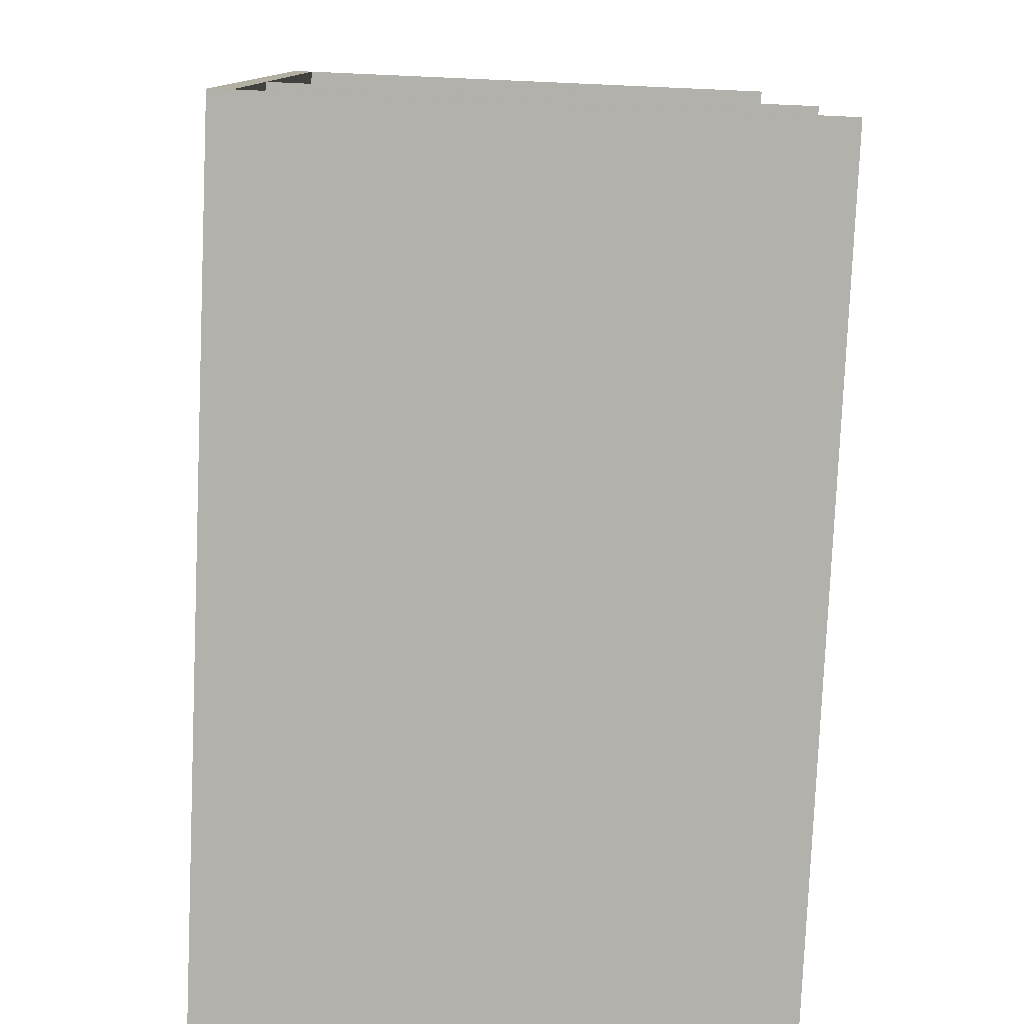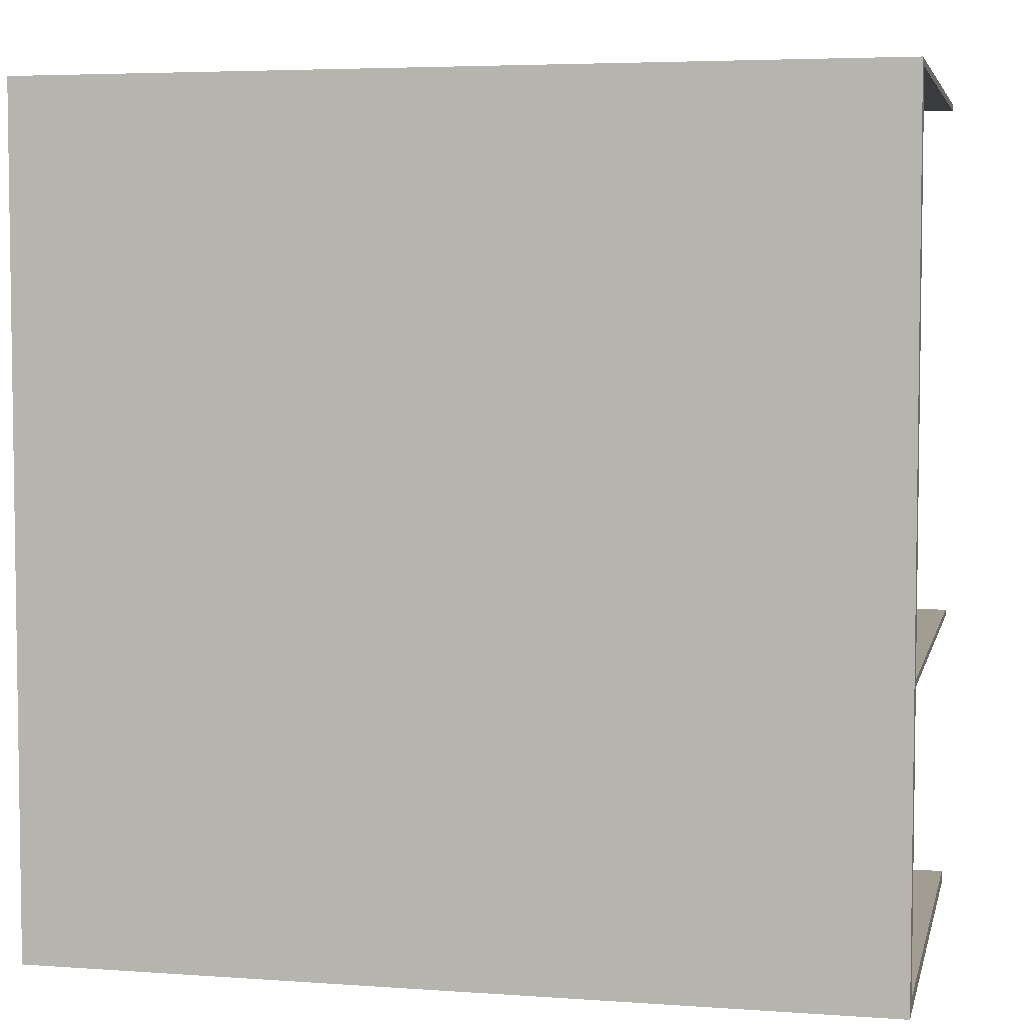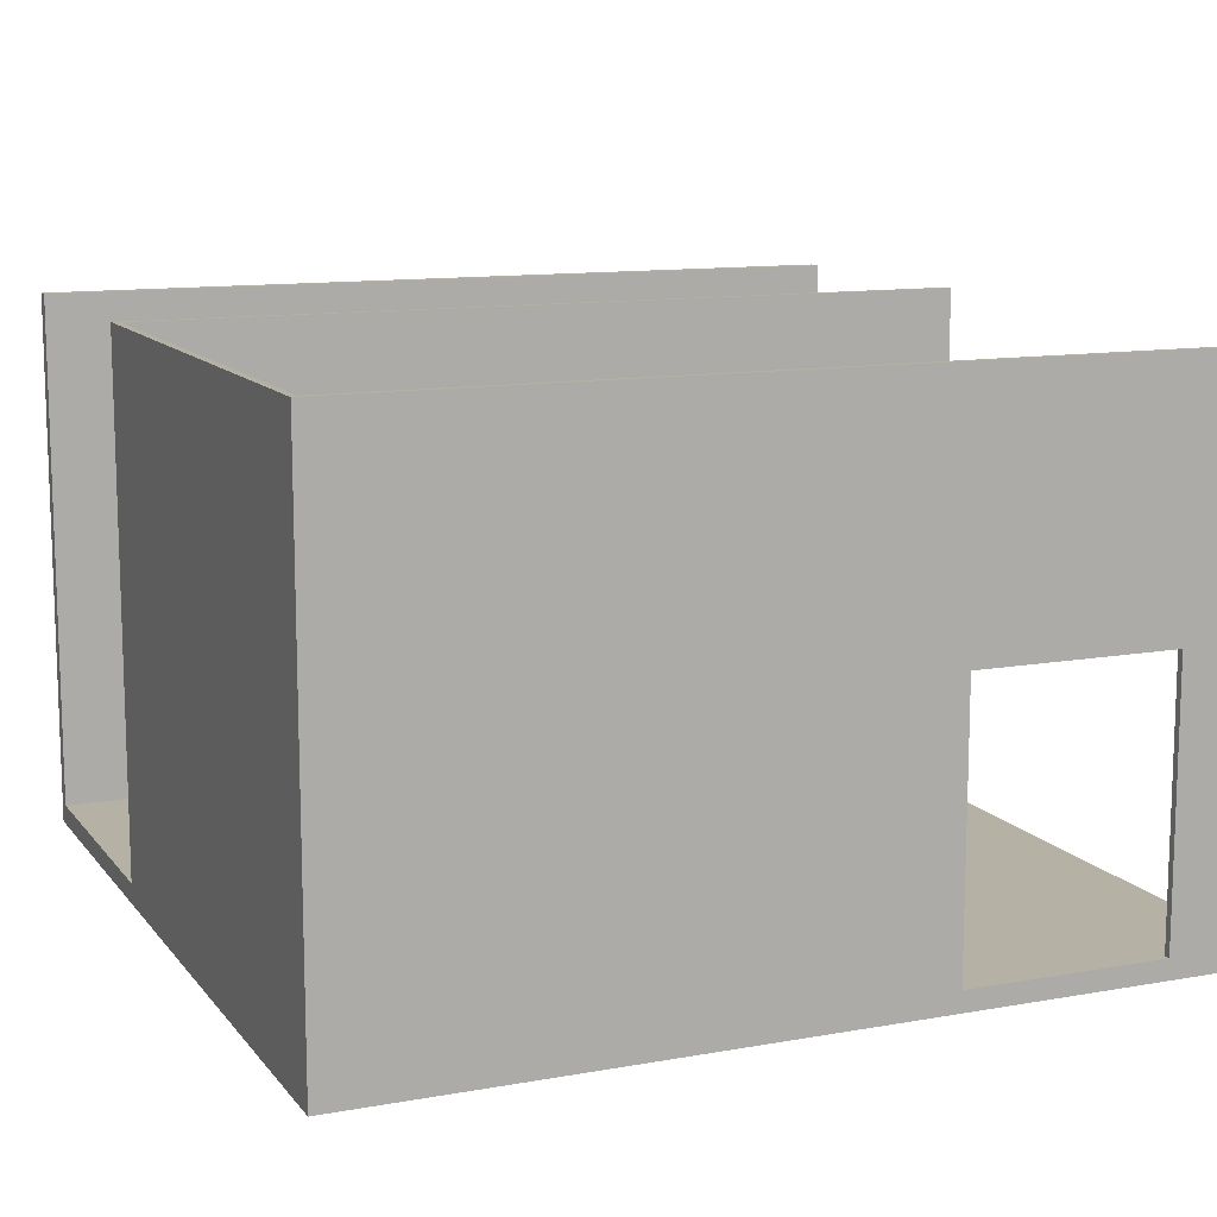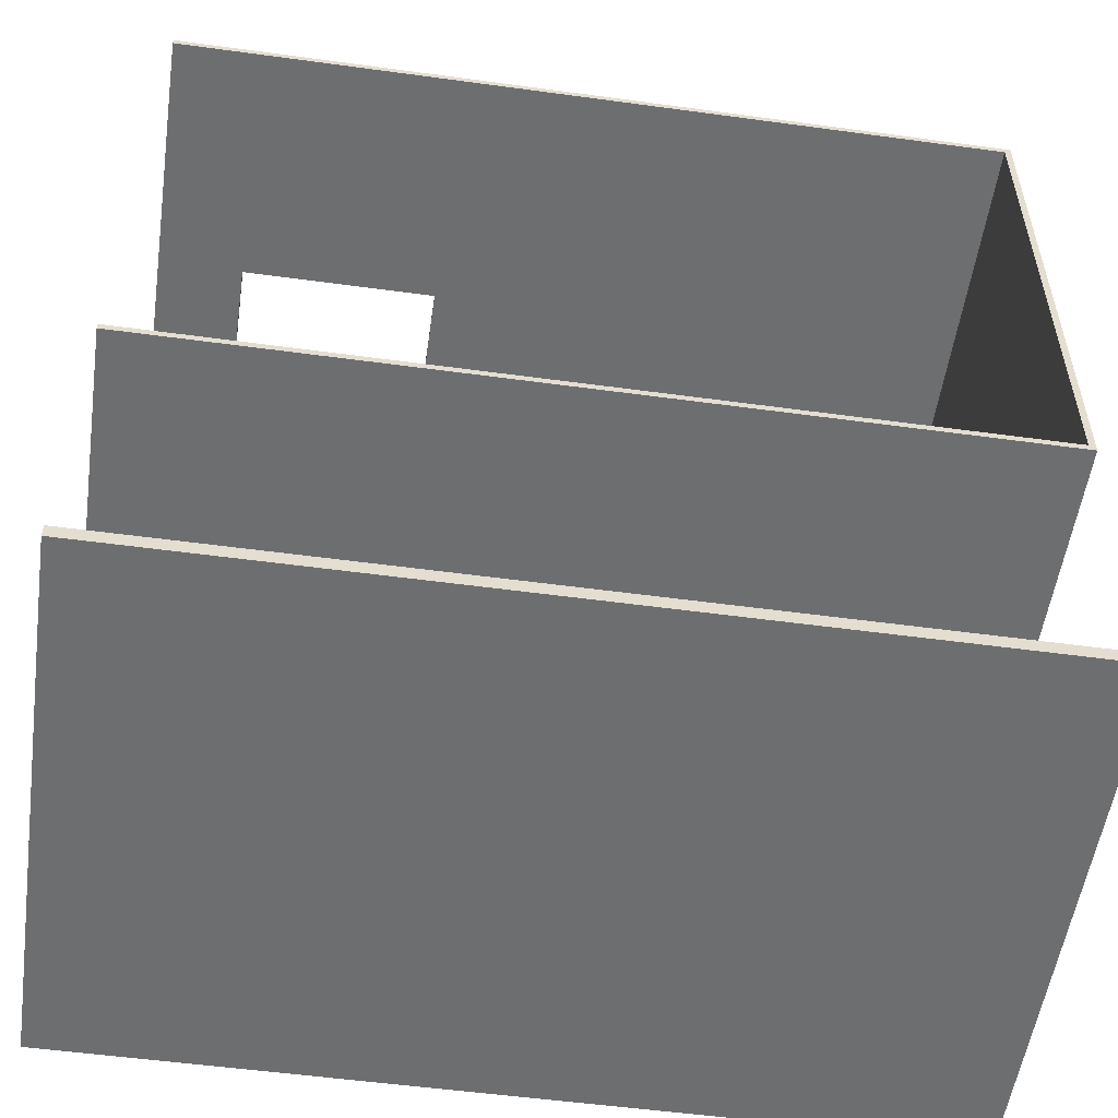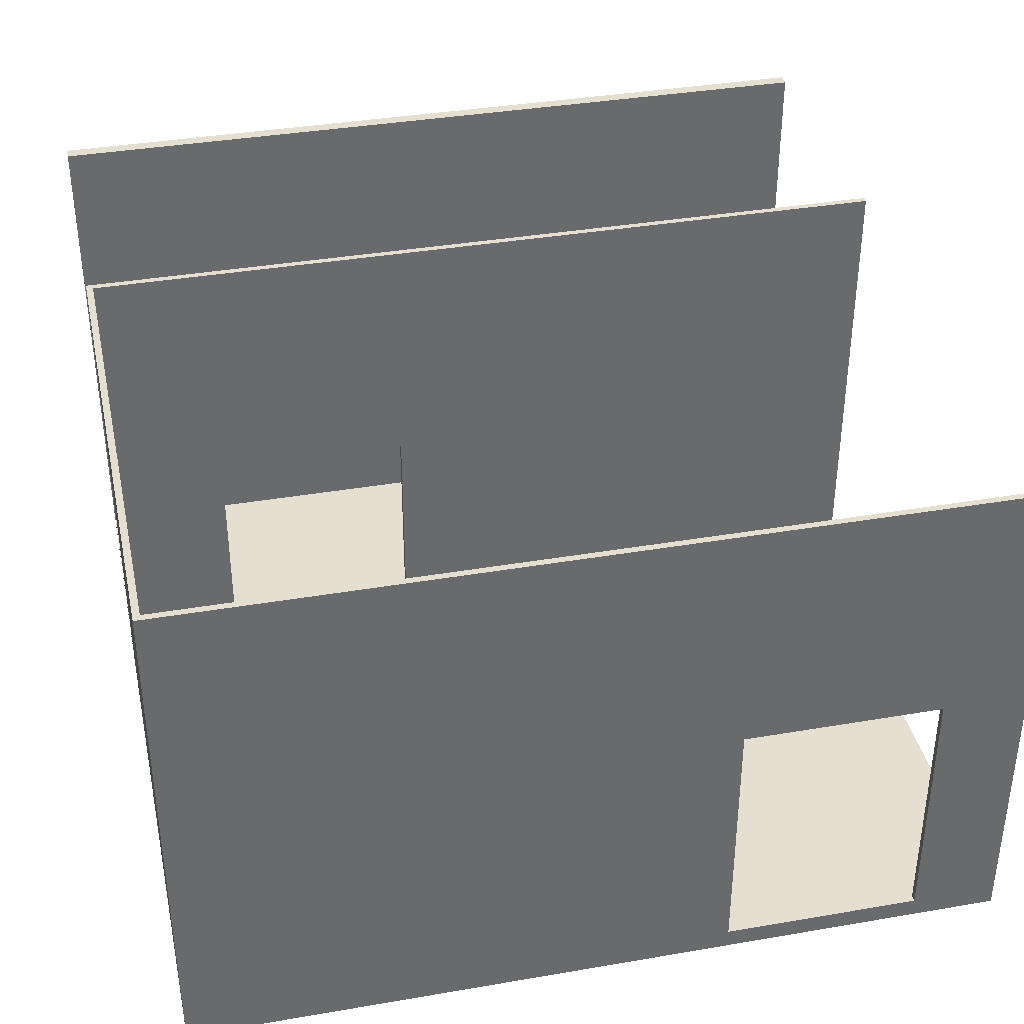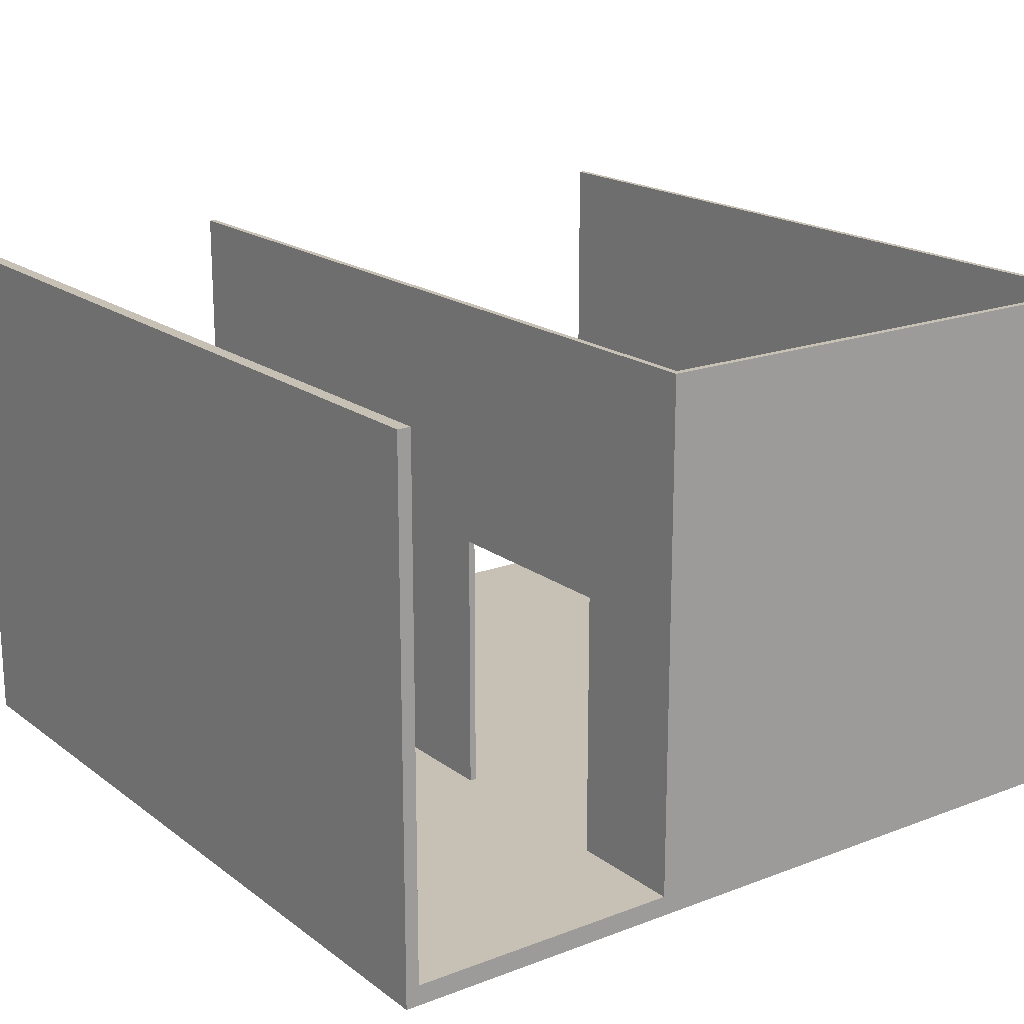
<metadata>
{"format":"obj","ext":"obj","renderer":"f3d","projection":"perspective","resolution":1024,"background":"white","views":[{"elev":-79.0,"azim":87.5,"up":"+Z"},{"elev":4.8,"azim":12.7,"up":"+Z"},{"elev":11.9,"azim":-23.1,"up":"+Y"},{"elev":-54.2,"azim":171.8,"up":"+Z"},{"elev":37.4,"azim":-12.4,"up":"+Y"},{"elev":18.5,"azim":-126.0,"up":"+Y"}]}
</metadata>
<code>
g 4x2 second (2)-0
v -63 0 63
v -63 0 -63
v -63 2 -19
v -63 2 -61
v -63 3 -19
v -63 3 -61
v -63 80 63
v -63 80 -19
v -63 80 -61
v -63 80 -63
v -15 3 -18
v -15 3 -19
v -15 43 -18
v -15 43 -19
v 50 3 63
v 50 3 62
v 50 43 63
v 50 43 62
v -62 3 62
v -62 3 -18
v -62 80 62
v -62 80 -18
v -45 3 -18
v -45 3 -19
v -45 43 -18
v -45 43 -19
v 20 3 63
v 20 3 62
v 20 43 63
v 20 43 62
v 63 0 63
v 63 0 -63
v 63 2 62
v 63 2 8
v 63 2 6
v 63 2 5
v 63 2 -18
v 63 2 -19
v 63 2 -61
v 63 3 62
v 63 3 8
v 63 3 6
v 63 3 5
v 63 3 -18
v 63 3 -19
v 63 3 -61
v 63 15 -18
v 63 15 -19
v 63 20 -18
v 63 20 -19
v 63 23 -18
v 63 23 -19
v 63 80 63
v 63 80 62
v 63 80 -18
v 63 80 -19
v 63 80 -61
v 63 80 -63
v -63 0 63
v -63 80 63
v 20 2 63
v 20 3 63
v 20 43 63
v 50 2 63
v 50 3 63
v 50 43 63
v 63 0 63
v 63 80 63
v -62 3 -18
v -62 80 -18
v -45 3 -18
v -45 43 -18
v -15 3 -18
v -15 43 -18
v 26 10 -18
v 26 12 -18
v 27 7 -18
v 27 10 -18
v 28 3 -18
v 29 6 -18
v 29 7 -18
v 31 3 -18
v 31 6 -18
v 31 12 -18
v 31 19 -18
v 32 20 -18
v 32 22 -18
v 34 15 -18
v 34 18 -18
v 35 15 -18
v 35 18 -18
v 36 19 -18
v 36 20 -18
v 37 15 -18
v 37 18 -18
v 38 16 -18
v 38 17 -18
v 39 15 -18
v 39 16 -18
v 39 17 -18
v 39 18 -18
v 41 21 -18
v 41 22 -18
v 44 15 -18
v 44 18 -18
v 44 19 -18
v 44 21 -18
v 47 15 -18
v 47 17 -18
v 48 18 -18
v 48 19 -18
v 51 22 -18
v 51 23 -18
v 53 22 -18
v 53 23 -18
v 54 23 -18
v 54 30 -18
v 56 23 -18
v 56 30 -18
v 59 20 -18
v 59 23 -18
v 62 15 -18
v 62 17 -18
v 63 3 -18
v 63 15 -18
v 63 20 -18
v 63 23 -18
v 63 80 -18
v -63 3 -61
v -63 80 -61
v 63 3 -61
v 63 80 -61
v -62 3 62
v -62 80 62
v 20 3 62
v 20 43 62
v 50 3 62
v 50 43 62
v 63 3 62
v 63 80 62
v -63 3 -19
v -63 80 -19
v -45 3 -19
v -45 43 -19
v -15 3 -19
v -15 43 -19
v 26 10 -19
v 26 12 -19
v 27 7 -19
v 27 10 -19
v 29 6 -19
v 29 7 -19
v 31 3 -19
v 31 6 -19
v 31 12 -19
v 31 19 -19
v 32 20 -19
v 32 22 -19
v 34 15 -19
v 34 18 -19
v 35 15 -19
v 35 18 -19
v 36 19 -19
v 36 20 -19
v 37 15 -19
v 37 18 -19
v 38 16 -19
v 38 17 -19
v 39 15 -19
v 39 16 -19
v 39 17 -19
v 39 18 -19
v 41 21 -19
v 41 22 -19
v 44 15 -19
v 44 18 -19
v 44 19 -19
v 44 21 -19
v 47 15 -19
v 47 17 -19
v 48 18 -19
v 48 19 -19
v 51 22 -19
v 51 23 -19
v 53 22 -19
v 53 23 -19
v 54 23 -19
v 54 30 -19
v 56 23 -19
v 56 30 -19
v 59 20 -19
v 59 23 -19
v 62 15 -19
v 62 17 -19
v 63 3 -19
v 63 15 -19
v 63 20 -19
v 63 23 -19
v 63 80 -19
v -63 0 -63
v -63 80 -63
v 63 0 -63
v 63 80 -63
v -63 0 63
v 63 0 63
v -63 0 -63
v 63 0 -63
v 20 43 63
v 50 43 63
v 20 43 62
v 50 43 62
v -45 43 -18
v -15 43 -18
v -45 43 -19
v -15 43 -19
v 20 3 63
v 50 3 63
v -62 3 62
v 20 3 62
v 50 3 62
v 63 3 62
v 56 3 12
v 58 3 12
v 40 3 11
v 54 3 11
v 32 3 10
v 37 3 10
v 54 3 10
v 56 3 10
v 58 3 8
v 63 3 8
v 40 3 6
v 41 3 6
v 48 3 6
v 49 3 6
v 61 3 6
v 63 3 6
v 40 3 5
v 41 3 5
v 48 3 5
v 49 3 5
v 61 3 5
v 63 3 5
v 32 3 4
v 37 3 4
v 33 3 3
v 40 3 3
v 27 3 -0
v 28 3 -0
v 27 3 -1
v 28 3 -1
v 33 3 -2
v 35 3 -2
v 38 3 -2
v 40 3 -2
v 22 3 -3
v 23 3 -3
v 31 3 -3
v 35 3 -3
v 38 3 -3
v 39 3 -3
v 27 3 -4
v 28 3 -4
v 28 3 -7
v 31 3 -7
v 39 3 -7
v 40 3 -7
v 22 3 -8
v 23 3 -8
v 21 3 -11
v 27 3 -11
v 21 3 -13
v 27 3 -13
v 27 3 -15
v 28 3 -15
v -62 3 -18
v -45 3 -18
v -15 3 -18
v 28 3 -18
v 31 3 -18
v 63 3 -18
v -63 3 -19
v -45 3 -19
v -15 3 -19
v 31 3 -19
v 63 3 -19
v -63 3 -61
v 63 3 -61
v -63 80 63
v 63 80 63
v -62 80 62
v 63 80 62
v -62 80 -18
v 63 80 -18
v -63 80 -19
v 63 80 -19
v -63 80 -61
v 63 80 -61
v -63 80 -63
v 63 80 -63
f 3 2 1
f 4 2 3
f 5 3 1
f 5 4 3
f 6 2 4
f 6 4 5
f 7 5 1
f 8 5 7
f 9 2 6
f 10 2 9
f 13 12 11
f 14 12 13
f 17 16 15
f 18 16 17
f 19 20 21
f 21 20 22
f 23 24 25
f 25 24 26
f 27 28 29
f 29 28 30
f 31 32 33
f 33 32 34
f 34 32 35
f 35 32 36
f 36 32 37
f 37 32 38
f 38 32 39
f 31 33 40
f 33 34 40
f 34 35 41
f 40 34 41
f 35 36 42
f 41 35 42
f 36 37 43
f 42 36 43
f 37 38 44
f 43 37 44
f 38 39 45
f 44 38 45
f 39 32 46
f 45 39 46
f 44 45 47
f 47 45 48
f 47 48 49
f 49 48 50
f 49 50 51
f 51 50 52
f 31 40 53
f 53 40 54
f 51 52 55
f 55 52 56
f 46 32 57
f 57 32 58
f 61 60 59
f 62 60 61
f 63 60 62
f 64 61 59
f 64 62 61
f 65 62 64
f 66 60 63
f 67 65 64
f 67 66 65
f 67 64 59
f 68 60 66
f 68 66 67
f 71 70 69
f 72 70 71
f 74 70 72
f 75 74 73
f 76 74 75
f 77 75 73
f 78 76 75
f 78 75 77
f 79 77 73
f 80 77 79
f 81 78 77
f 81 77 80
f 82 80 79
f 83 81 80
f 83 80 82
f 84 74 76
f 84 81 83
f 84 76 78
f 84 78 81
f 85 74 84
f 86 74 85
f 87 74 86
f 88 83 82
f 88 84 83
f 88 85 84
f 89 85 88
f 90 88 82
f 90 89 88
f 91 85 89
f 91 89 90
f 92 86 85
f 92 85 91
f 92 91 90
f 93 87 86
f 93 86 92
f 94 92 90
f 94 90 82
f 94 93 92
f 95 93 94
f 96 95 94
f 97 95 96
f 98 94 82
f 98 96 94
f 99 97 96
f 99 96 98
f 100 95 97
f 100 97 99
f 101 93 95
f 101 95 100
f 102 87 93
f 102 93 101
f 102 101 100
f 102 99 98
f 102 100 99
f 103 74 87
f 103 87 102
f 104 102 98
f 104 98 82
f 105 102 104
f 106 102 105
f 107 103 102
f 107 102 106
f 108 104 82
f 108 105 104
f 109 105 108
f 110 106 105
f 110 105 109
f 111 107 106
f 111 106 110
f 112 74 103
f 112 107 111
f 112 111 110
f 112 103 107
f 113 74 112
f 114 112 110
f 114 113 112
f 115 74 113
f 115 113 114
f 116 115 114
f 116 74 115
f 117 74 116
f 118 116 114
f 118 117 116
f 119 74 117
f 119 117 118
f 120 114 110
f 120 118 114
f 120 119 118
f 121 119 120
f 122 108 82
f 122 109 108
f 123 110 109
f 123 109 122
f 123 120 110
f 124 122 82
f 125 123 122
f 125 122 124
f 126 121 120
f 126 123 125
f 126 120 123
f 127 119 121
f 127 121 126
f 128 70 74
f 128 119 127
f 128 74 119
f 131 130 129
f 132 130 131
f 133 134 135
f 135 134 136
f 136 134 138
f 137 138 139
f 138 134 140
f 139 138 140
f 141 142 143
f 143 142 144
f 144 142 146
f 145 146 147
f 147 146 148
f 145 147 149
f 147 148 150
f 149 147 150
f 145 149 151
f 149 150 152
f 151 149 152
f 145 151 153
f 151 152 154
f 153 151 154
f 148 146 155
f 154 152 155
f 150 148 155
f 152 150 155
f 155 146 156
f 156 146 157
f 157 146 158
f 153 154 159
f 154 155 159
f 155 156 159
f 159 156 160
f 153 159 161
f 159 160 161
f 160 156 162
f 161 160 162
f 156 157 163
f 162 156 163
f 161 162 163
f 157 158 164
f 163 157 164
f 161 163 165
f 153 161 165
f 163 164 165
f 165 164 166
f 165 166 167
f 167 166 168
f 153 165 169
f 165 167 169
f 167 168 170
f 169 167 170
f 168 166 171
f 170 168 171
f 166 164 172
f 171 166 172
f 164 158 173
f 172 164 173
f 171 172 173
f 169 170 173
f 170 171 173
f 158 146 174
f 173 158 174
f 169 173 175
f 153 169 175
f 175 173 176
f 176 173 177
f 173 174 178
f 177 173 178
f 153 175 179
f 175 176 179
f 179 176 180
f 176 177 181
f 180 176 181
f 177 178 182
f 181 177 182
f 174 146 183
f 182 178 183
f 181 182 183
f 178 174 183
f 183 146 184
f 181 183 185
f 183 184 185
f 184 146 186
f 185 184 186
f 185 186 187
f 186 146 187
f 187 146 188
f 185 187 189
f 187 188 189
f 188 146 190
f 189 188 190
f 181 185 191
f 185 189 191
f 189 190 191
f 191 190 192
f 153 179 193
f 179 180 193
f 180 181 194
f 193 180 194
f 181 191 194
f 153 193 195
f 193 194 196
f 195 193 196
f 191 192 197
f 196 194 197
f 194 191 197
f 192 190 198
f 197 192 198
f 146 142 199
f 198 190 199
f 190 146 199
f 200 201 202
f 202 201 203
f 206 205 204
f 207 205 206
f 210 209 208
f 211 209 210
f 214 213 212
f 215 213 214
f 216 217 219
f 219 217 220
f 218 219 222
f 220 221 222
f 219 220 222
f 222 221 223
f 218 222 224
f 224 222 225
f 218 224 226
f 226 224 227
f 225 222 228
f 224 225 228
f 222 223 229
f 228 222 229
f 223 221 230
f 229 223 230
f 228 229 230
f 230 221 231
f 224 228 232
f 227 224 232
f 230 231 232
f 228 230 232
f 232 231 233
f 233 231 234
f 234 231 235
f 235 231 236
f 236 231 237
f 227 232 238
f 232 233 238
f 233 234 239
f 238 233 239
f 234 235 240
f 239 234 240
f 235 236 241
f 240 235 241
f 236 237 242
f 241 236 242
f 242 237 243
f 218 226 244
f 226 227 244
f 227 238 245
f 244 227 245
f 244 245 246
f 242 243 247
f 246 245 247
f 240 241 247
f 245 238 247
f 241 242 247
f 239 240 247
f 238 239 247
f 244 246 248
f 218 244 248
f 248 246 249
f 218 248 250
f 248 249 250
f 249 246 251
f 250 249 251
f 246 247 252
f 251 246 252
f 250 251 252
f 252 247 253
f 253 247 254
f 247 243 255
f 254 247 255
f 218 250 256
f 250 252 256
f 252 253 256
f 256 253 257
f 257 253 258
f 253 254 259
f 258 253 259
f 254 255 260
f 259 254 260
f 260 255 261
f 257 258 262
f 262 258 263
f 262 263 264
f 263 258 264
f 258 259 265
f 264 258 265
f 259 260 265
f 260 261 265
f 261 255 266
f 265 261 266
f 255 243 267
f 266 255 267
f 218 256 268
f 256 257 268
f 257 262 269
f 268 257 269
f 218 268 270
f 268 269 270
f 264 265 271
f 270 269 271
f 265 266 271
f 269 262 271
f 266 267 271
f 262 264 271
f 218 270 272
f 270 271 272
f 271 267 273
f 272 271 273
f 272 273 274
f 273 267 274
f 274 267 275
f 218 272 276
f 272 274 276
f 274 275 276
f 276 275 277
f 277 275 278
f 275 267 279
f 278 275 279
f 279 267 280
f 267 243 281
f 280 267 281
f 277 278 283
f 283 278 284
f 282 283 287
f 285 286 287
f 284 285 287
f 283 284 287
f 287 286 288
f 289 290 291
f 291 290 292
f 289 291 293
f 289 293 295
f 293 294 295
f 295 294 296
f 297 298 299
f 299 298 300

</code>
